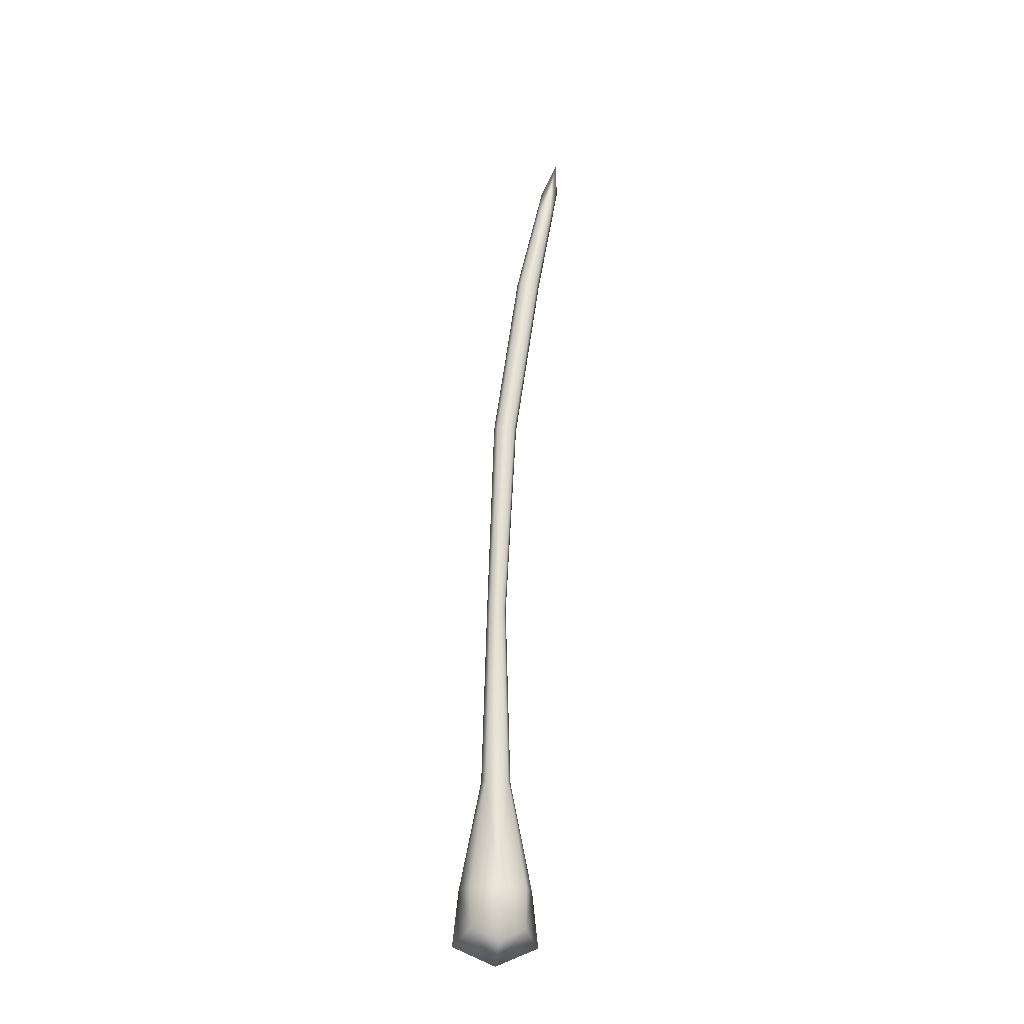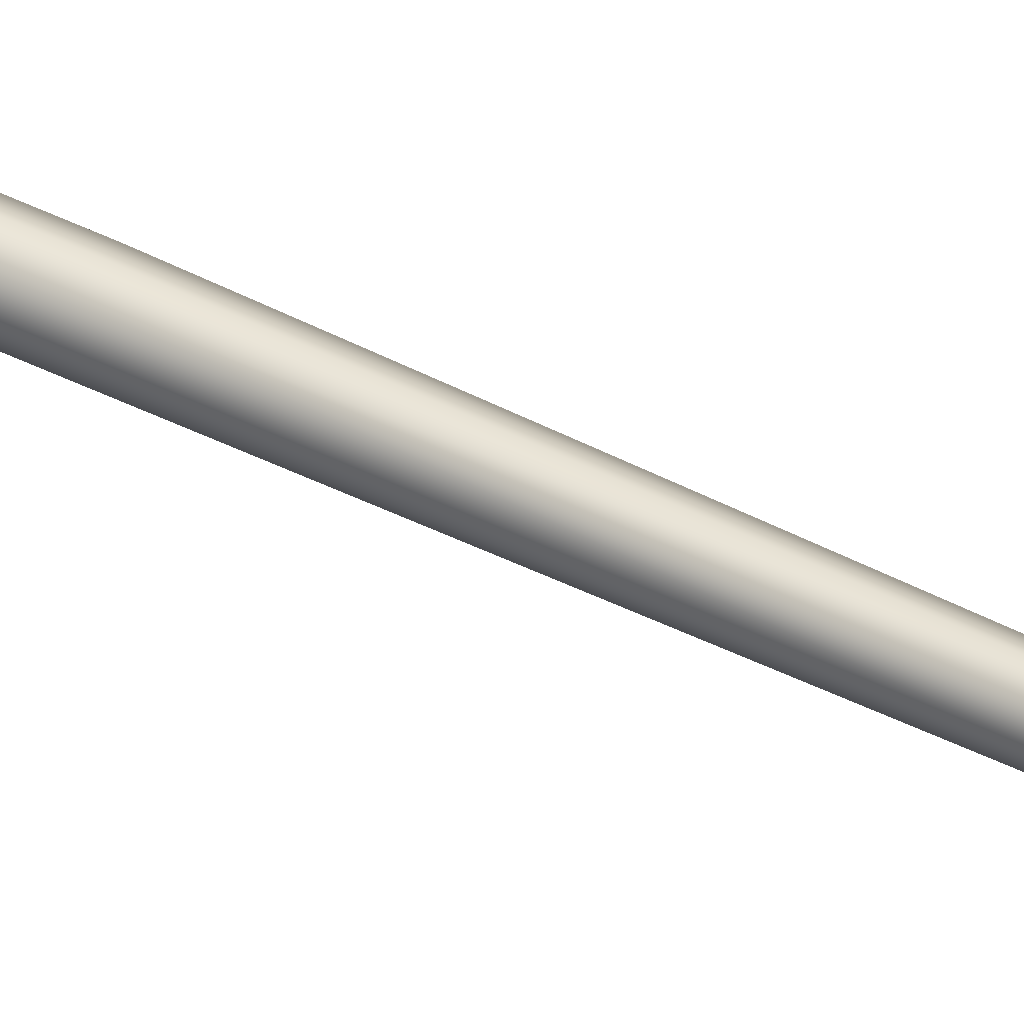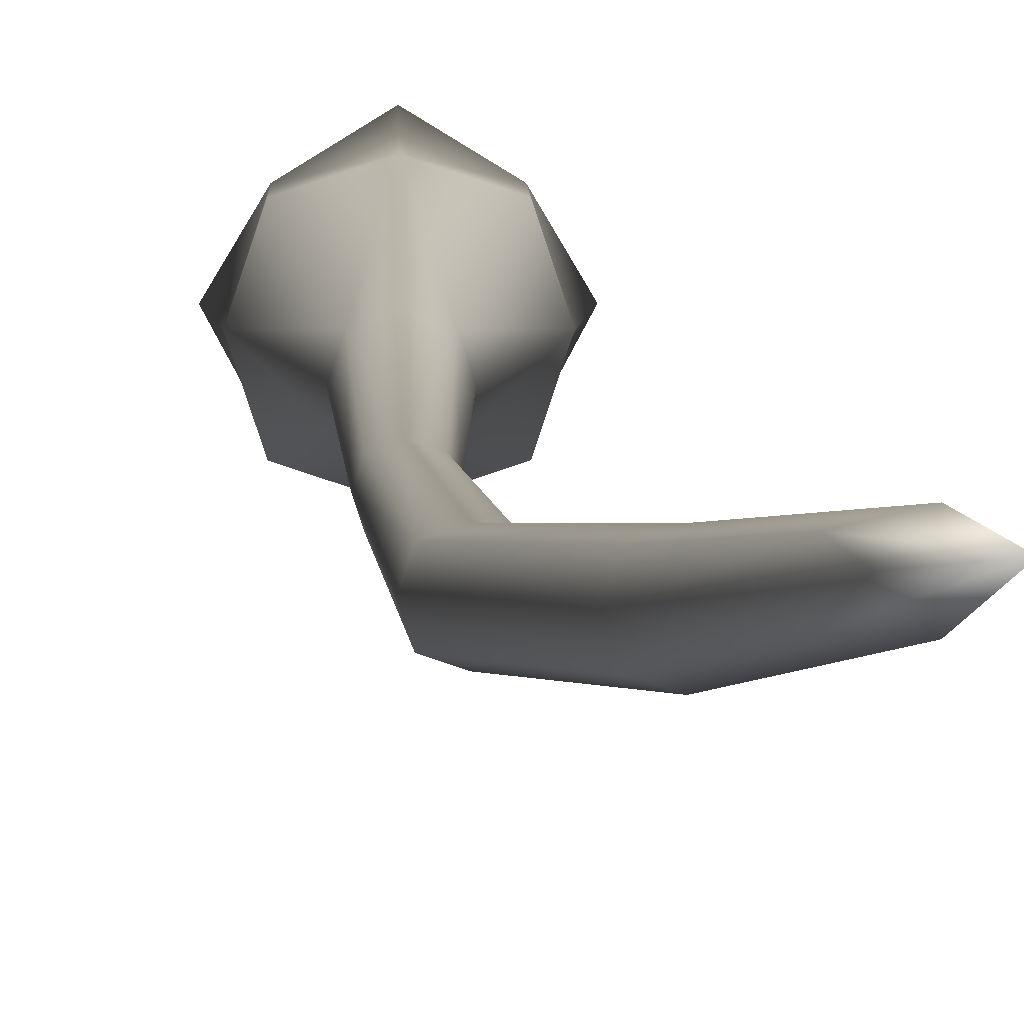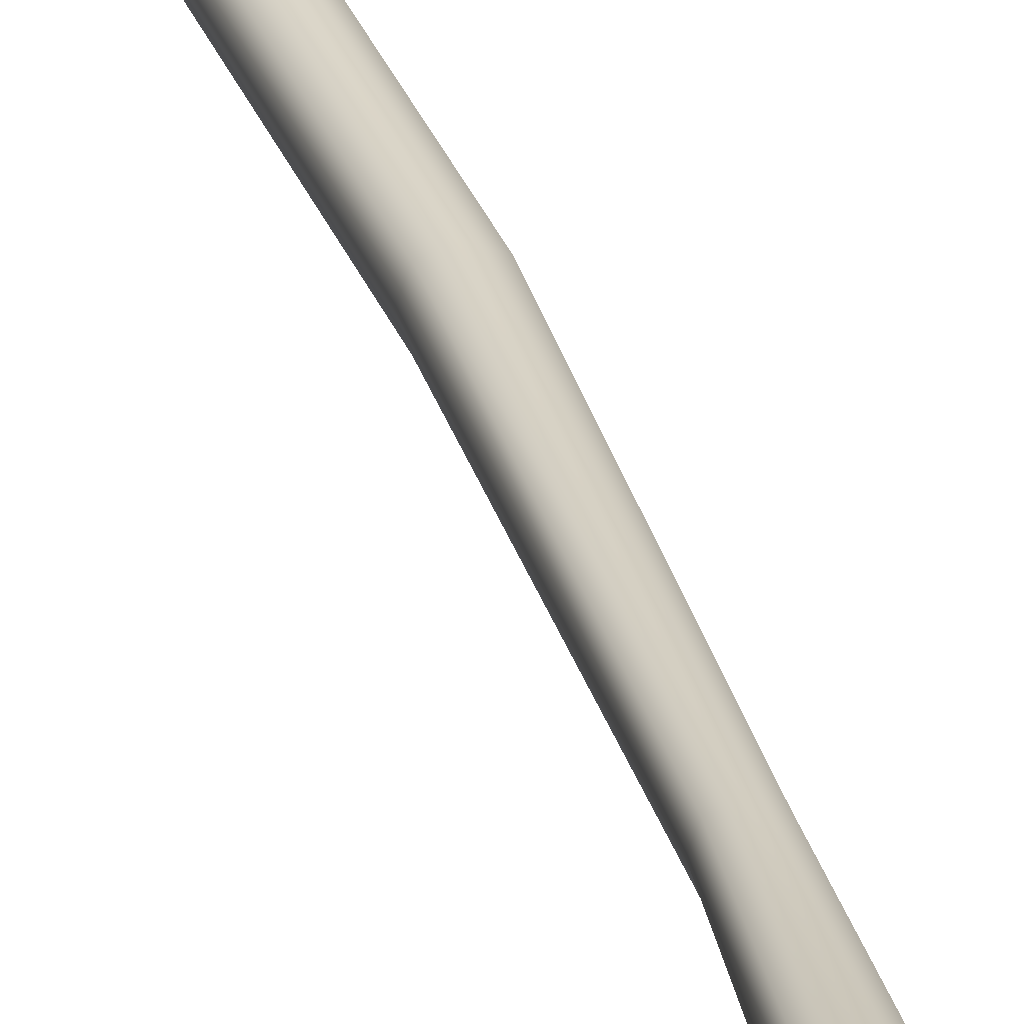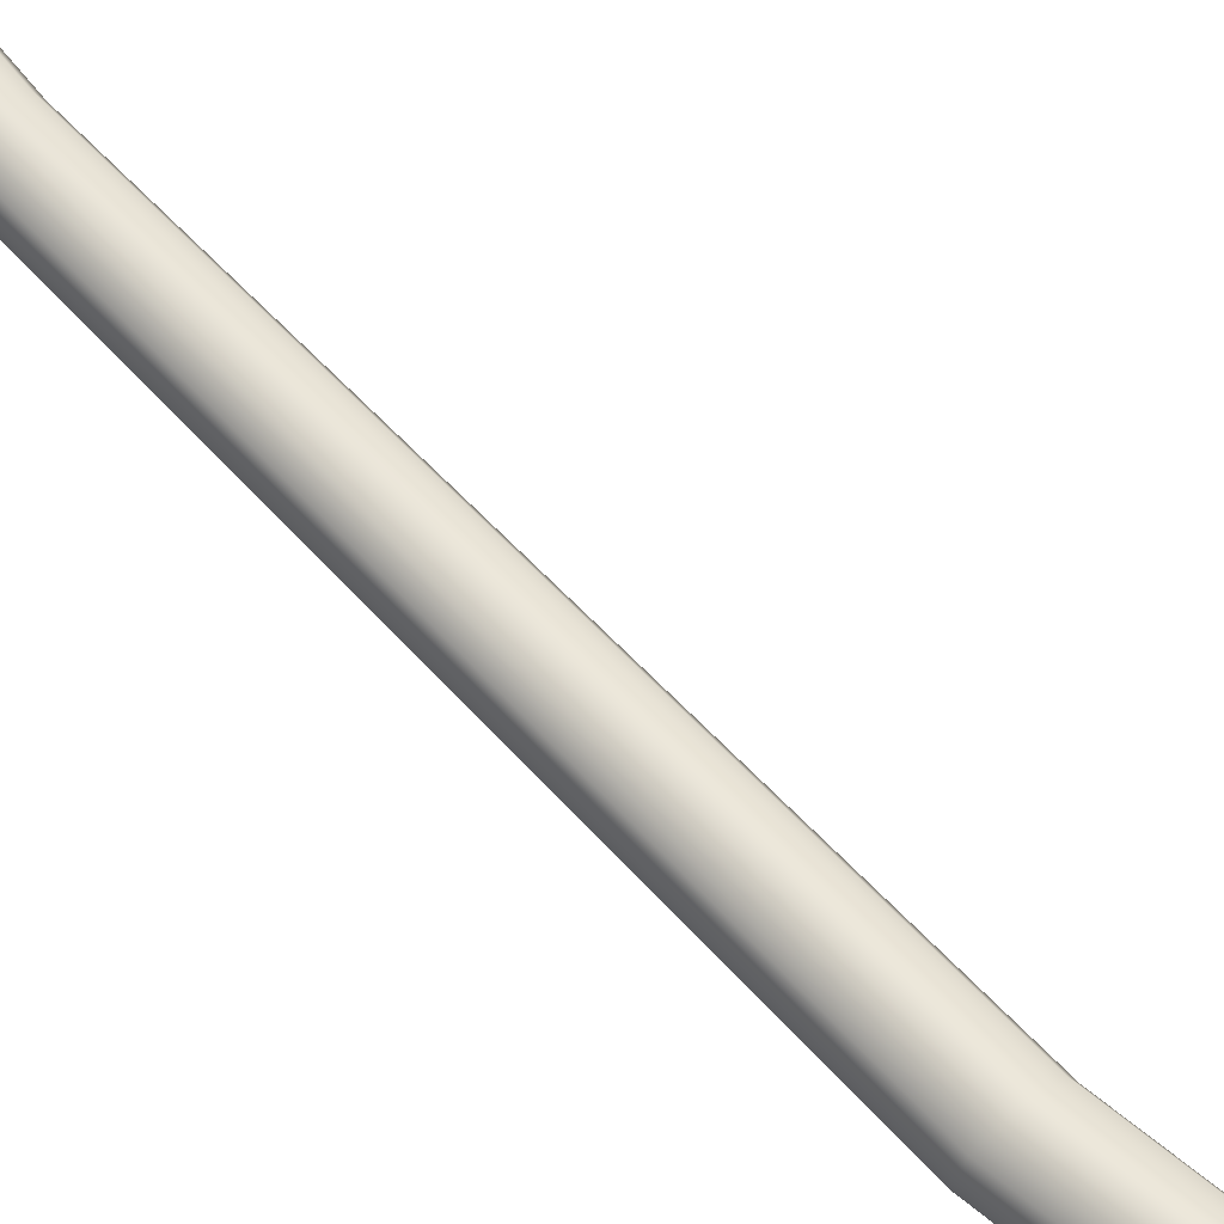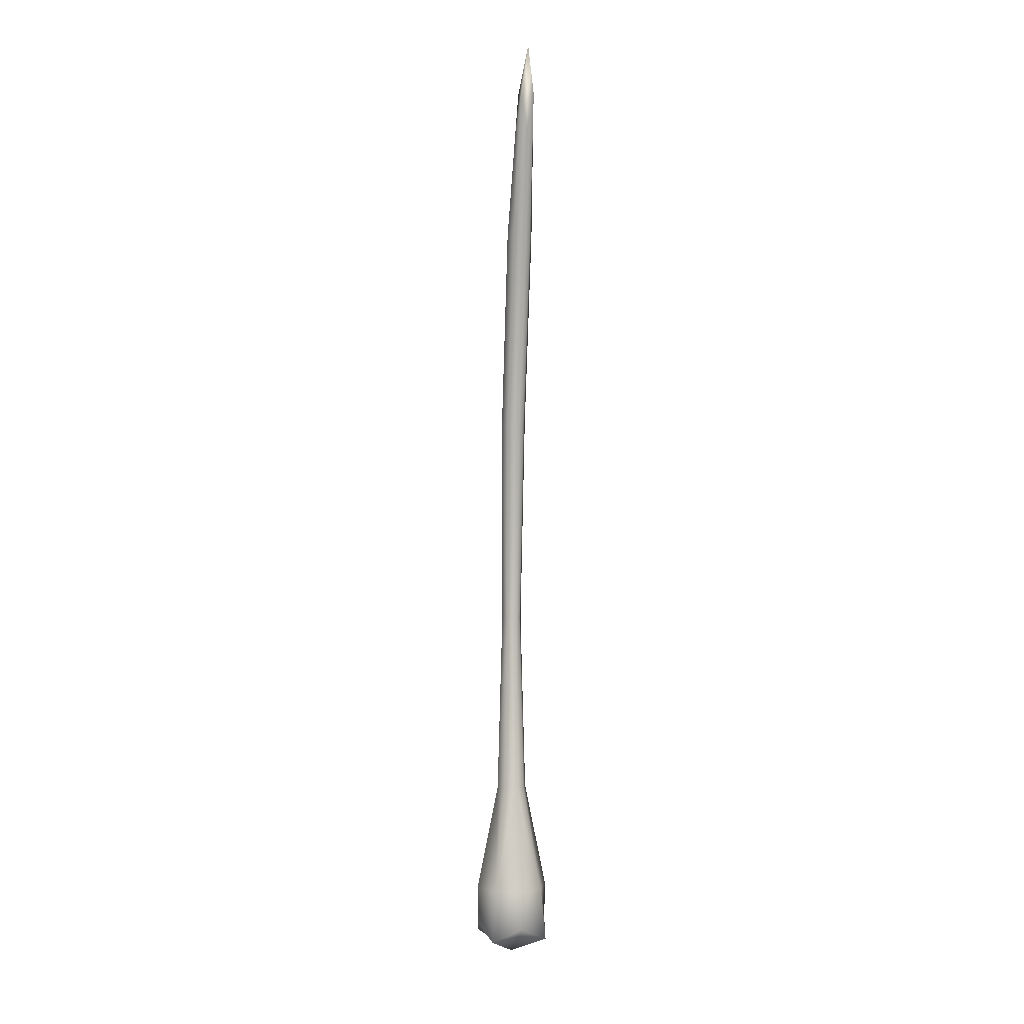
<metadata>
{"format":"obj","ext":"obj","renderer":"f3d","projection":"perspective","resolution":1024,"background":"white","views":[{"elev":-22.9,"azim":-6.5,"up":"+Z"},{"elev":36.8,"azim":125.6,"up":"+Y"},{"elev":6.7,"azim":-0.8,"up":"+Y"},{"elev":24.1,"azim":170.0,"up":"+Y"},{"elev":68.4,"azim":-40.6,"up":"+Y"},{"elev":1.5,"azim":118.2,"up":"+Z"}]}
</metadata>
<code>
g PotatoPlant
v 0.04704 0.05478 1.292
v 0.09575 0.07307 1.481
v 0.05262 0.03804 1.292
v 0.001045 -0.0026 0.9385
v 0.06936 0.03245 1.292
v 0.1052 0.09587 1.547
v 0.1387 0.1096 1.632
v 0.1214 0.0797 1.547
v 0.09575 0.09736 1.481
v 0.12 0.07307 1.481
v -0.004386 0.0137 0.9385
v 0.001045 0.02999 0.9385
v -0.0176 0 0.556
v 0.05262 0.07152 1.292
v 0.06936 0.07711 1.292
v 0.1214 0.112 1.547
v 0.12 0.09736 1.481
v 0.1375 0.09587 1.547
v 0.09169 0.05478 1.292
v 0.08611 0.03804 1.292
v 0.03363 -0.0026 0.9385
v 0.08611 0.07152 1.292
v 0.03363 0.02999 0.9385
v 0.01734 0.03542 0.9385
v 0 0.0176 0.556
v 0.01734 -0.008032 0.9385
v 0 -0.0176 0.556
v 0.03907 0.0137 0.9385
v 0.0176 0 0.556
v -0.0132 0.0132 0.556
v -0.01991 0.01991 0.226
v 0.0132 -0.0132 0.556
v 0.01991 -0.01991 0.226
v -0.0132 -0.0132 0.556
v -0.01991 -0.01991 0.226
v 0.0132 0.0132 0.556
v 0.01991 0.01991 0.226
v 0 0.02655 0.226
v 0 0.06519 0.02974
v 0 -0.02655 0.226
v 0 -0.06519 0.02974
v -0.02655 0 0.226
v -0.06519 0 0.02974
v 0.02655 0 0.226
v 0.06519 0 0.02974
v -0.04889 0.04889 0.02974
v 0.04889 -0.04889 0.02974
v -0.04889 -0.04889 0.02974
v 0.04889 0.04889 0.02974
v -0.0481 0.0481 -0.04215
v -0.0481 -0.0481 -0.04215
v 0.0481 -0.0481 -0.04215
v 0.0481 0.0481 -0.04215
v -0.07563 0 -0.06732
v 0 0 -0.09967
v 0 -0.07563 -0.06732
v 0 0.07563 -0.06732
v 0.07563 0 -0.06732
g PotatoPlant_0
f 3 2 1
f 4 3 1
f 2 3 5
f 3 4 5
f 2 6 1
f 6 2 7
f 8 2 5
f 2 8 7
f 6 9 1
f 9 6 7
f 10 8 5
f 8 10 7
f 11 4 1
f 12 11 1
f 4 11 13
f 11 12 13
f 9 14 1
f 14 12 1
f 14 9 15
f 12 14 15
f 16 9 7
f 9 16 15
f 17 16 7
f 16 17 15
f 10 18 7
f 18 17 7
f 18 10 19
f 17 18 19
f 20 10 5
f 10 20 19
f 21 20 5
f 20 21 19
f 17 22 15
f 22 17 19
f 22 23 15
f 23 22 19
f 24 12 15
f 23 24 15
f 12 24 25
f 24 23 25
f 26 21 5
f 21 26 27
f 4 26 5
f 26 4 27
f 21 28 19
f 28 23 19
f 28 21 29
f 23 28 29
f 30 12 25
f 31 30 25
f 12 30 13
f 30 31 13
f 32 21 27
f 21 32 29
f 33 32 27
f 32 33 29
f 4 34 27
f 34 4 13
f 34 35 27
f 35 34 13
f 36 23 29
f 23 36 25
f 37 36 29
f 36 37 25
f 38 31 25
f 37 38 25
f 31 38 39
f 38 37 39
f 40 33 27
f 35 40 27
f 33 40 41
f 40 35 41
f 31 42 13
f 42 35 13
f 42 31 43
f 35 42 43
f 33 44 29
f 44 37 29
f 44 33 45
f 37 44 45
f 46 31 39
f 31 46 43
f 47 33 41
f 33 47 45
f 48 35 43
f 35 48 41
f 37 49 39
f 49 37 45
f 46 50 43
f 50 46 39
f 51 48 43
f 48 51 41
f 52 47 41
f 47 52 45
f 49 53 39
f 53 49 45
f 50 54 43
f 54 51 43
f 54 50 55
f 51 54 55
f 51 56 41
f 56 52 41
f 56 51 55
f 52 56 55
f 57 50 39
f 53 57 39
f 50 57 55
f 57 53 55
f 52 58 45
f 58 52 55
f 58 53 45
f 53 58 55

</code>
